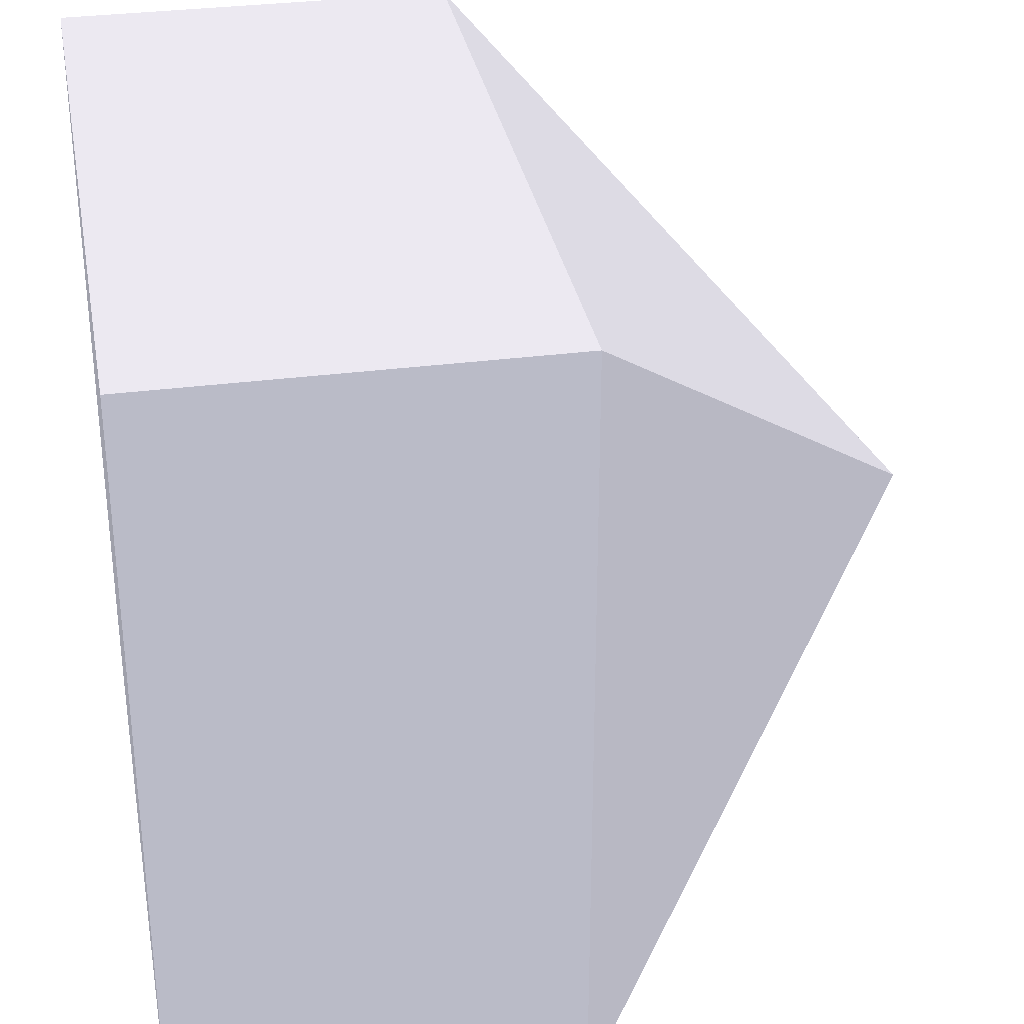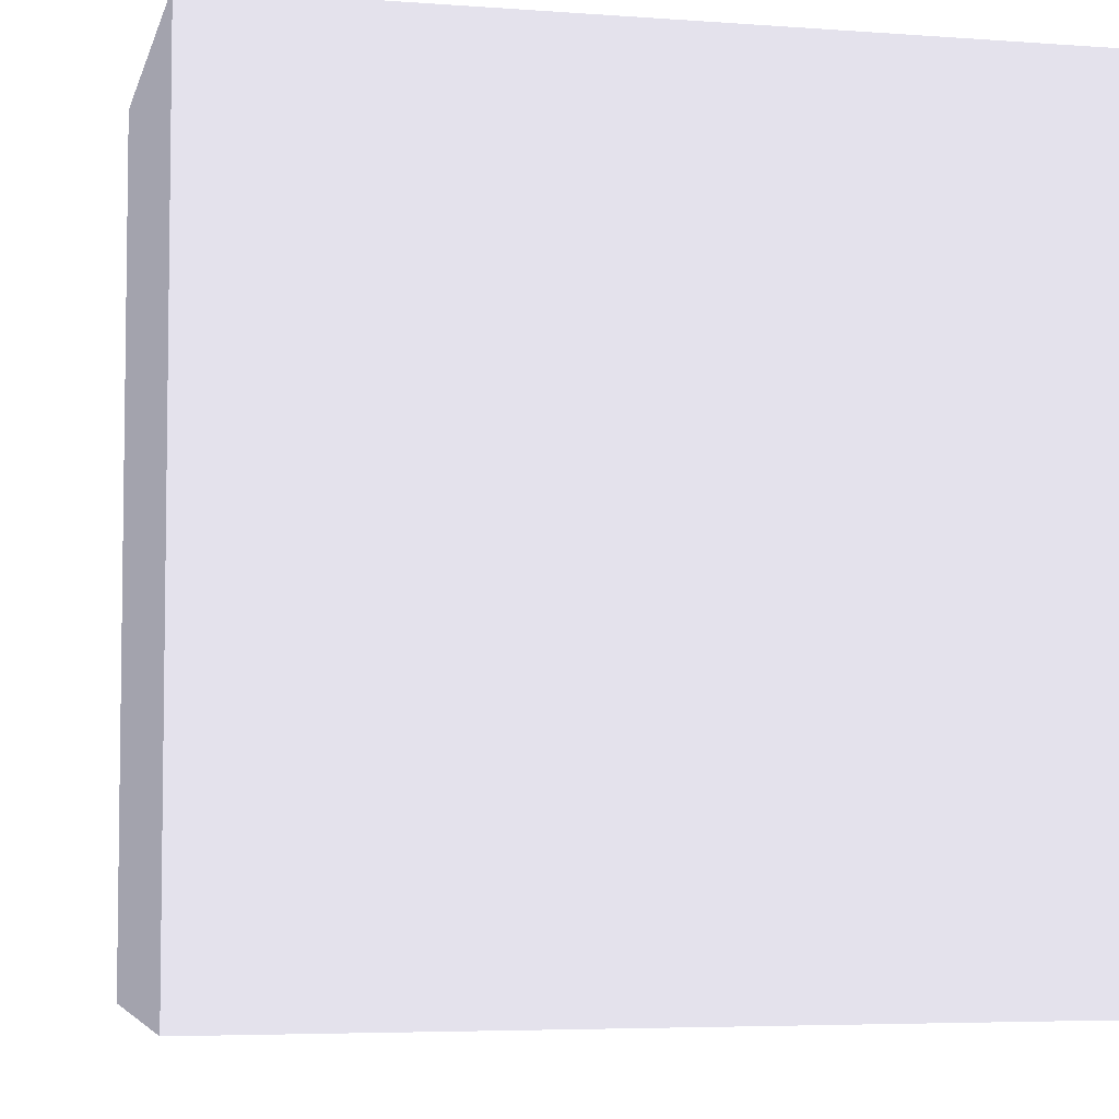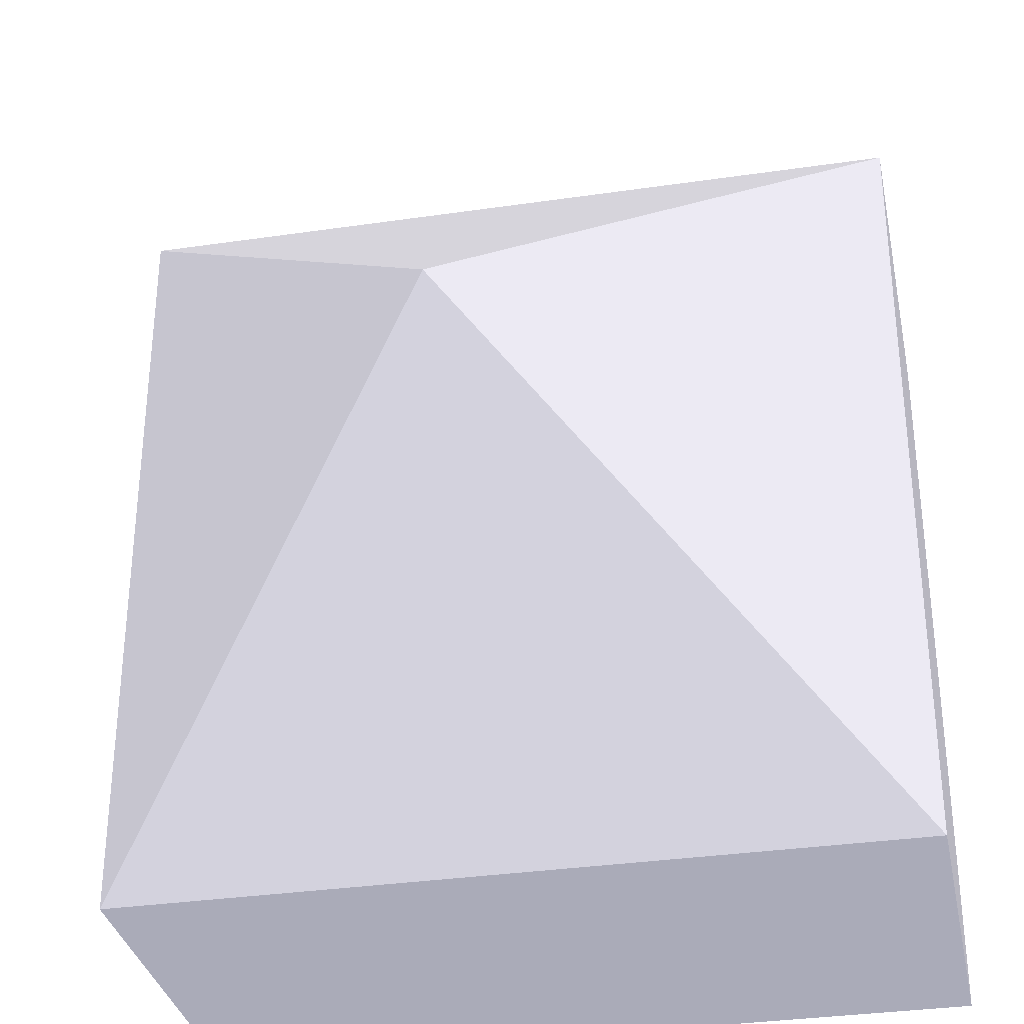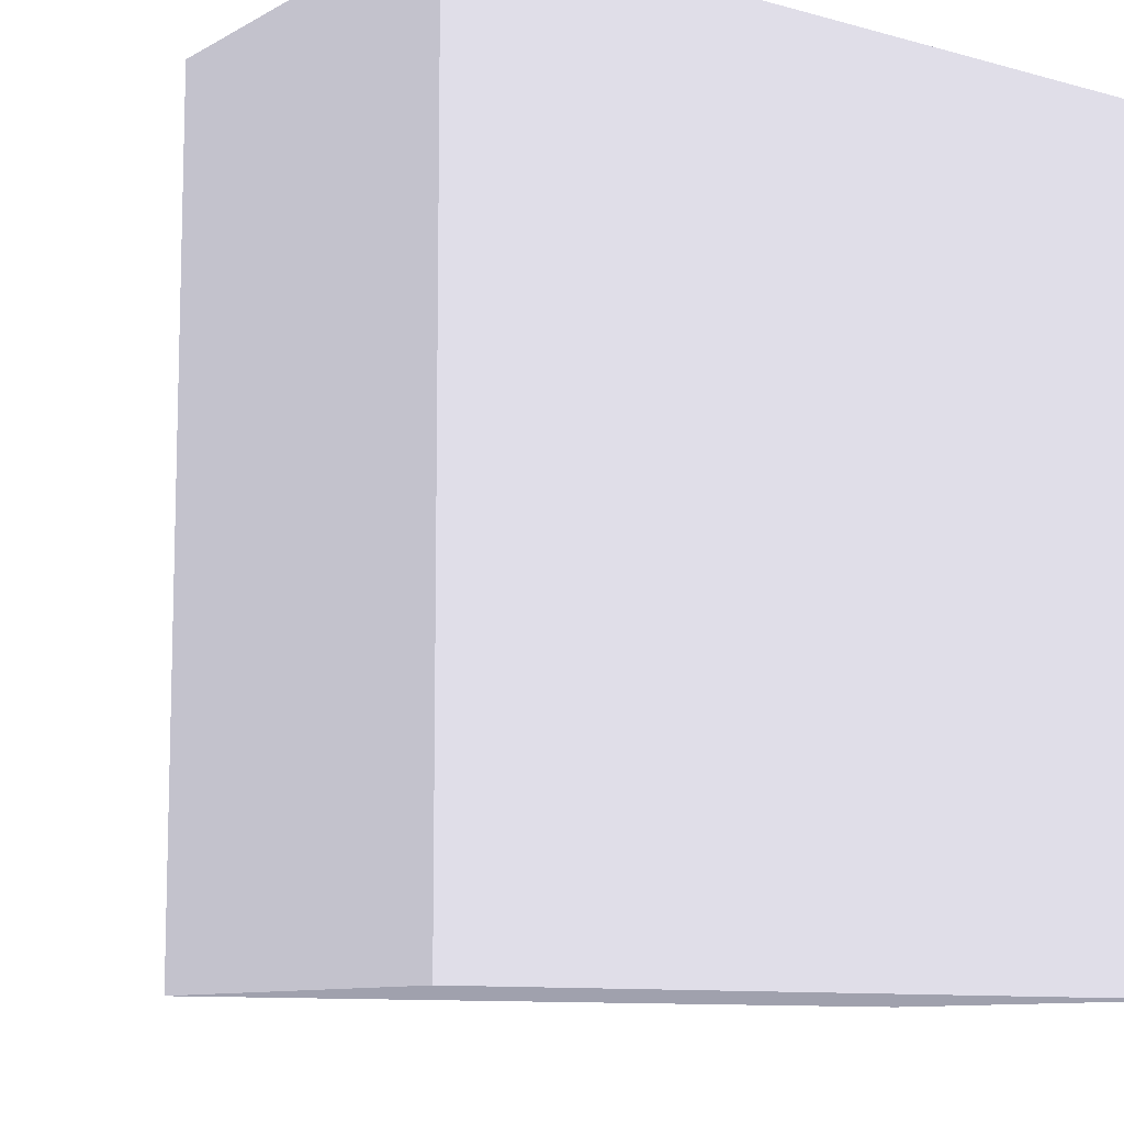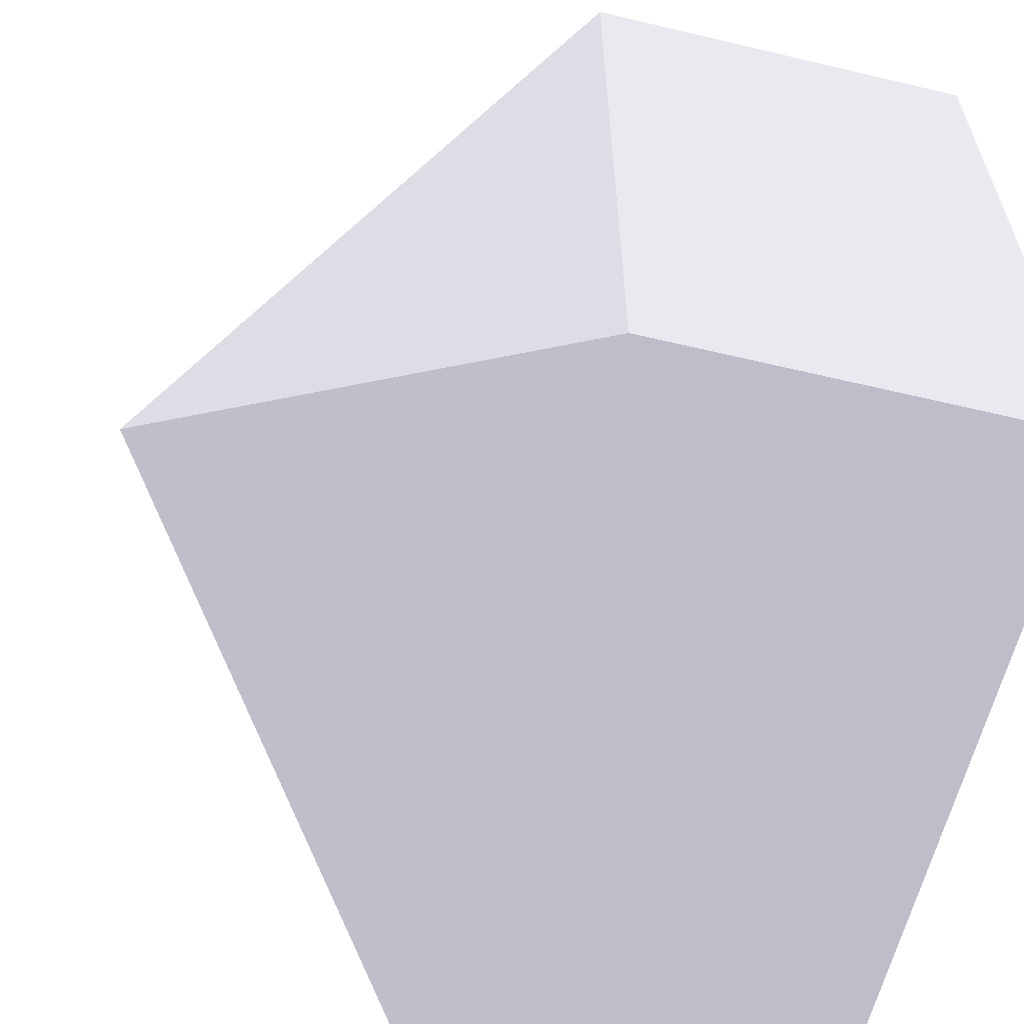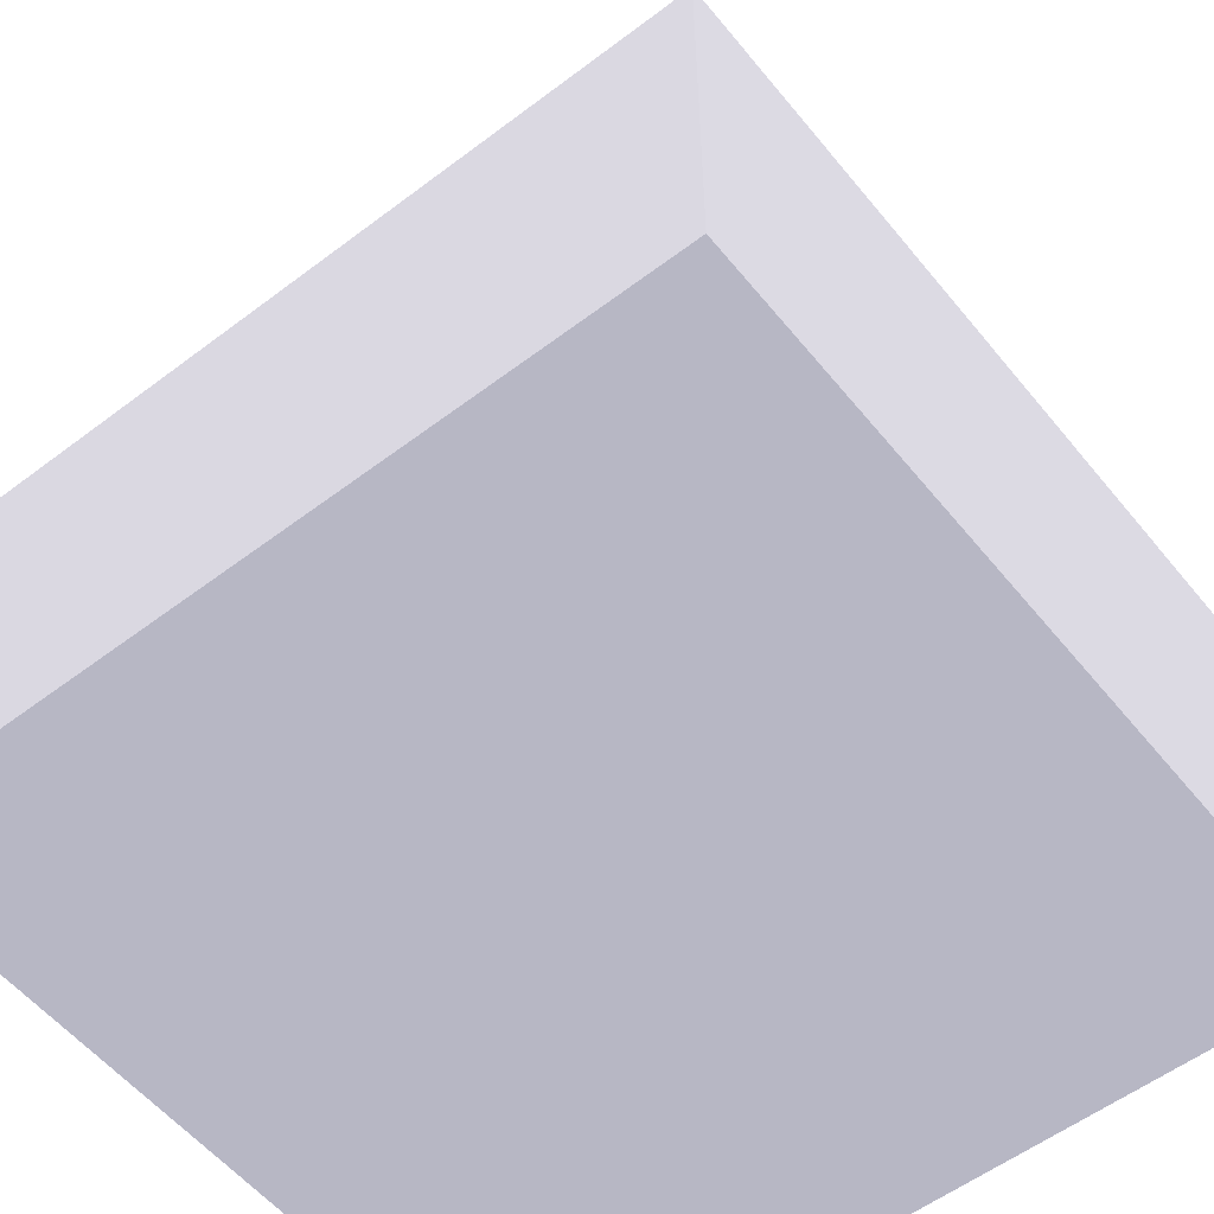
<metadata>
{"format":"obj","ext":"obj","renderer":"f3d","projection":"perspective","resolution":1024,"background":"white","views":[{"elev":32.1,"azim":-100.4,"up":"+Y"},{"elev":-5.1,"azim":166.8,"up":"+Y"},{"elev":-33.2,"azim":11.4,"up":"+Y"},{"elev":-9.8,"azim":144.3,"up":"+Y"},{"elev":-60.8,"azim":76.4,"up":"+Y"},{"elev":-55.9,"azim":128.5,"up":"+Z"}]}
</metadata>
<code>
g Body_01
v 0.02 0.02 0.01 0.4941 0.4941 0.5255
v 0 0.02 0.01 0.4941 0.4941 0.5255
v 0.01 0.01 0.02 0.4941 0.4941 0.5255
v 0 0 0.01 0.4941 0.4941 0.5255
v 0.02 0 0.01 0.4941 0.4941 0.5255
v 0.02 0.02 0 0.4941 0.4941 0.5255
v 0 0.02 0 0.4941 0.4941 0.5255
v 0.02 0 0 0.4941 0.4941 0.5255
v 0 0 0 0.4941 0.4941 0.5255
f 1 2 3
f 4 3 2
f 5 1 3
f 6 7 2
f 2 1 6
f 6 8 9
f 9 7 6
f 7 9 4
f 4 2 7
f 8 6 1
f 1 5 8
f 9 8 5
f 5 4 9
f 4 5 3

</code>
